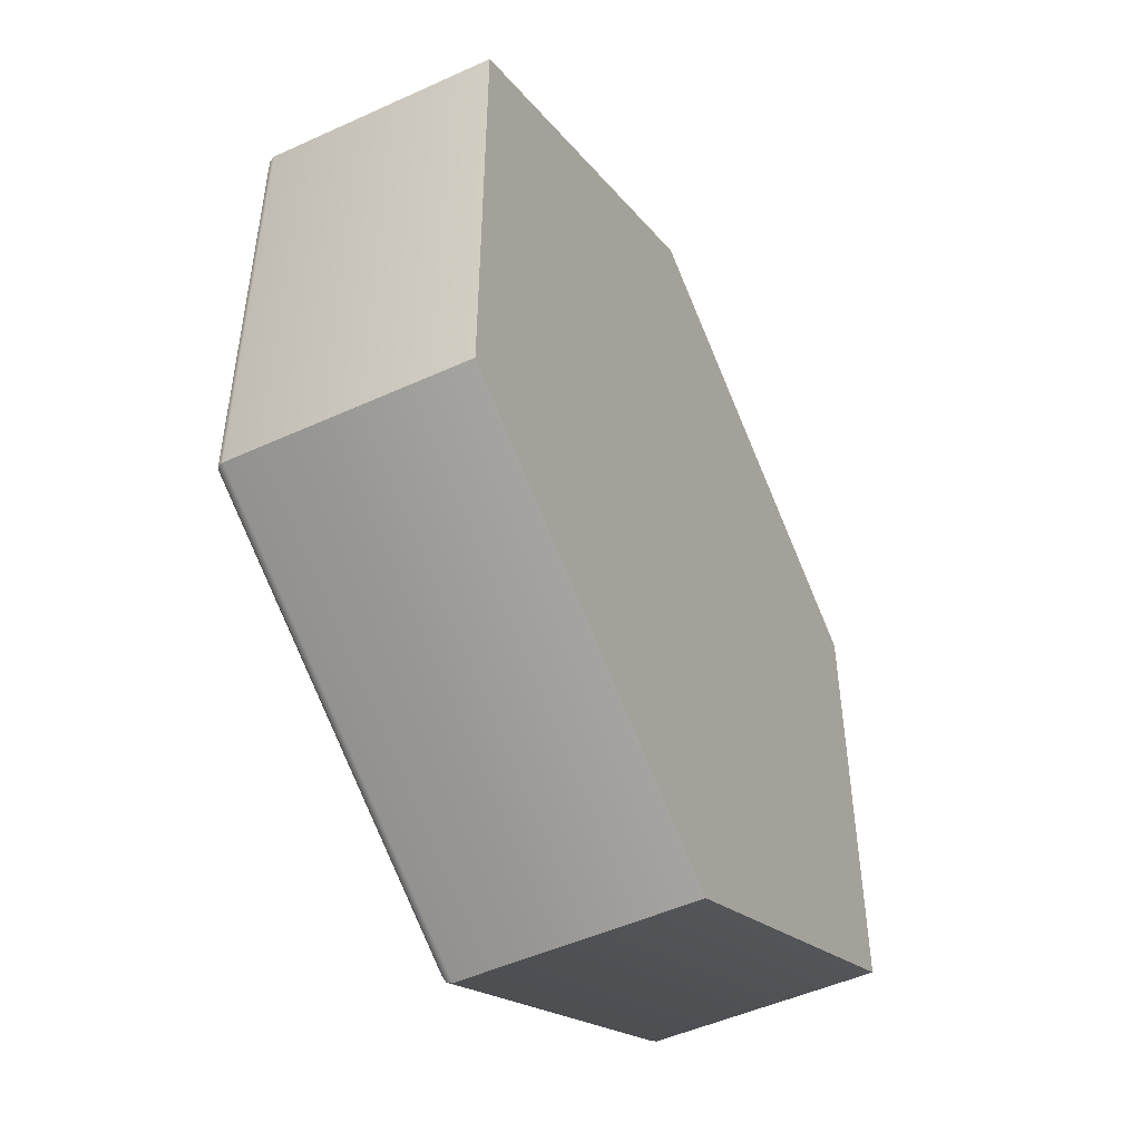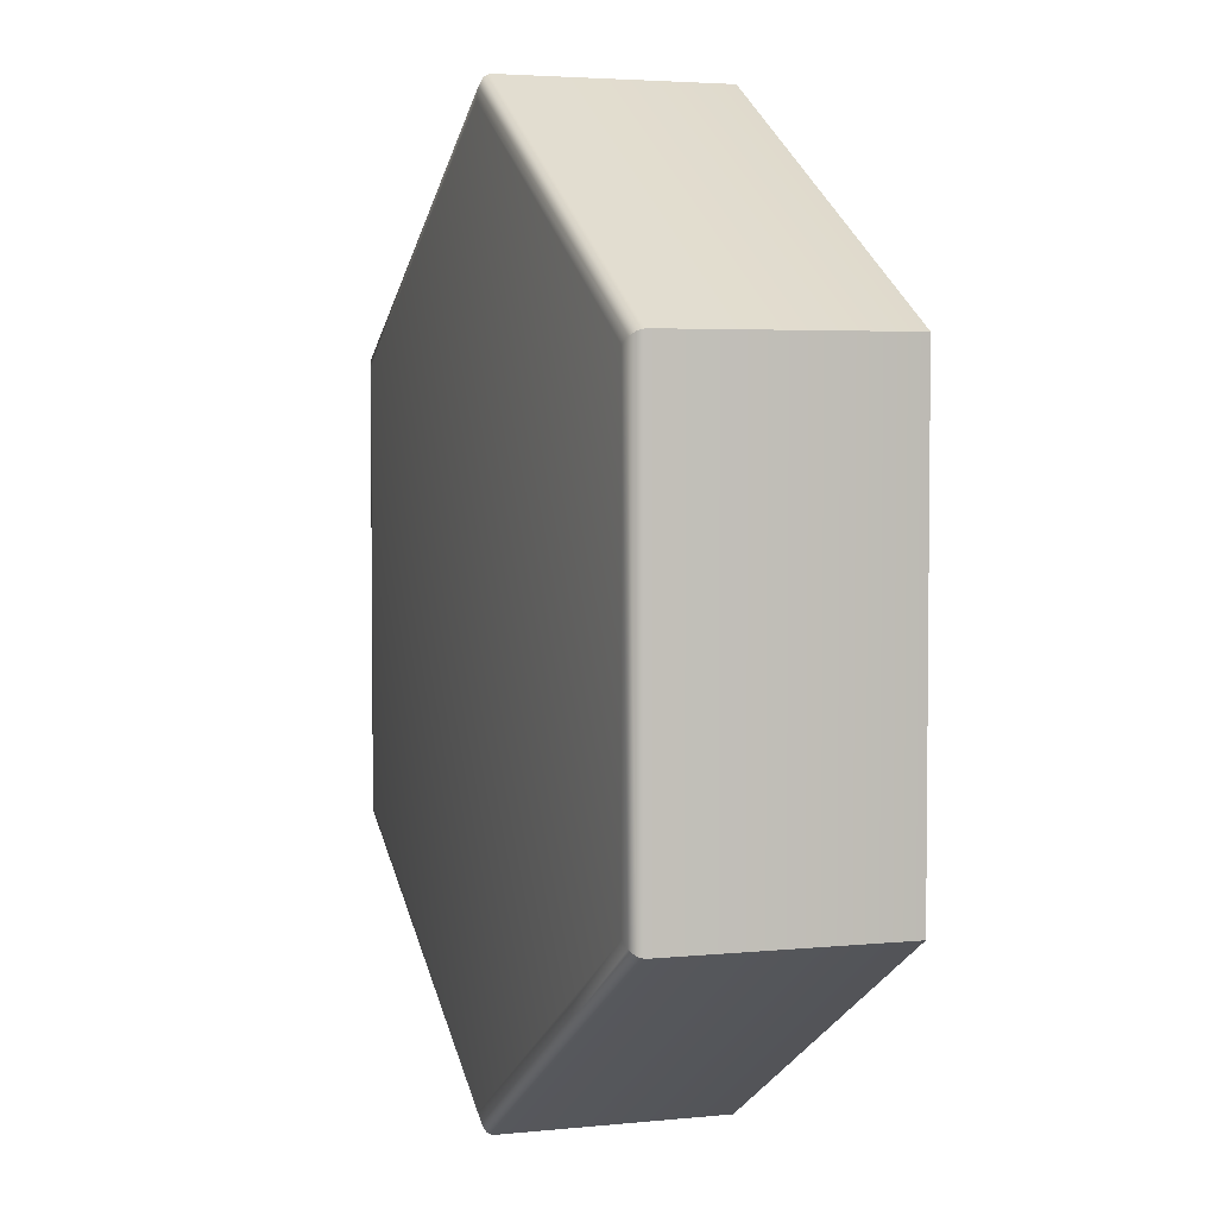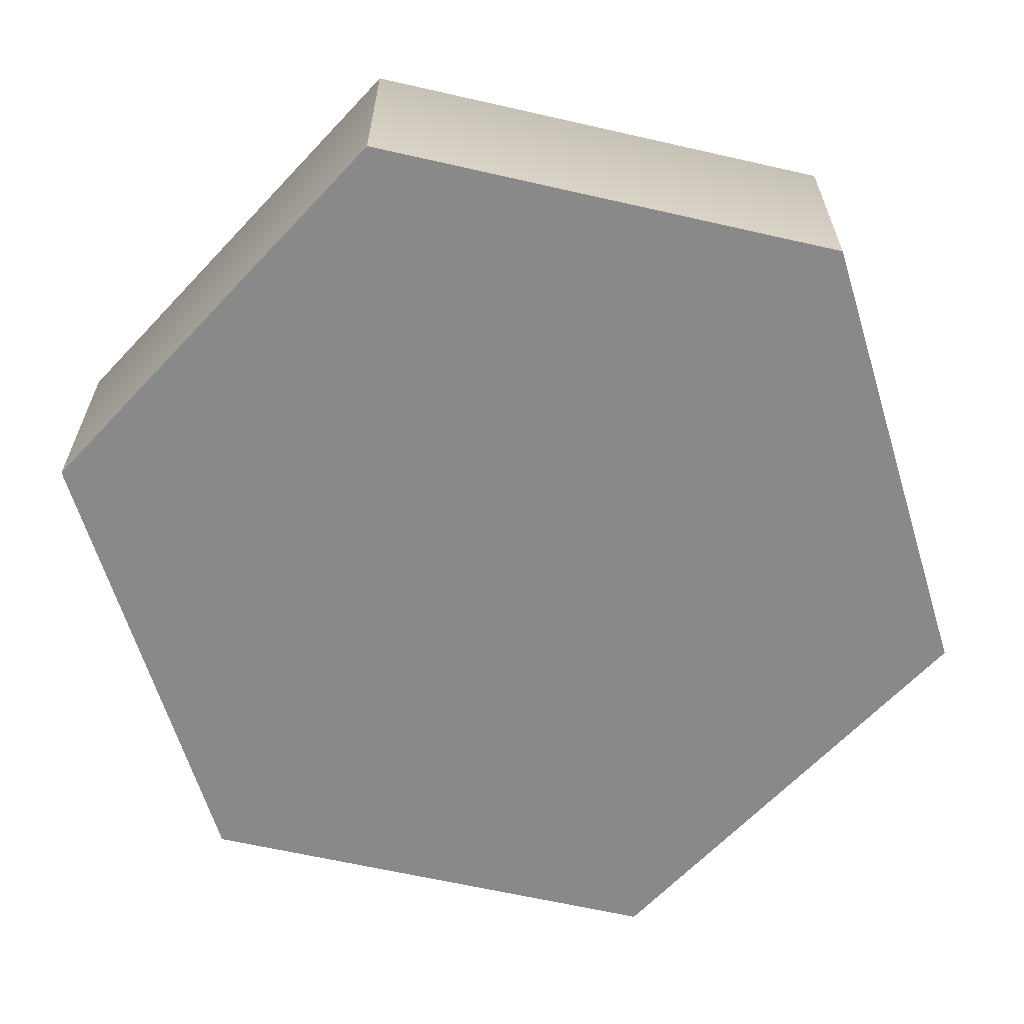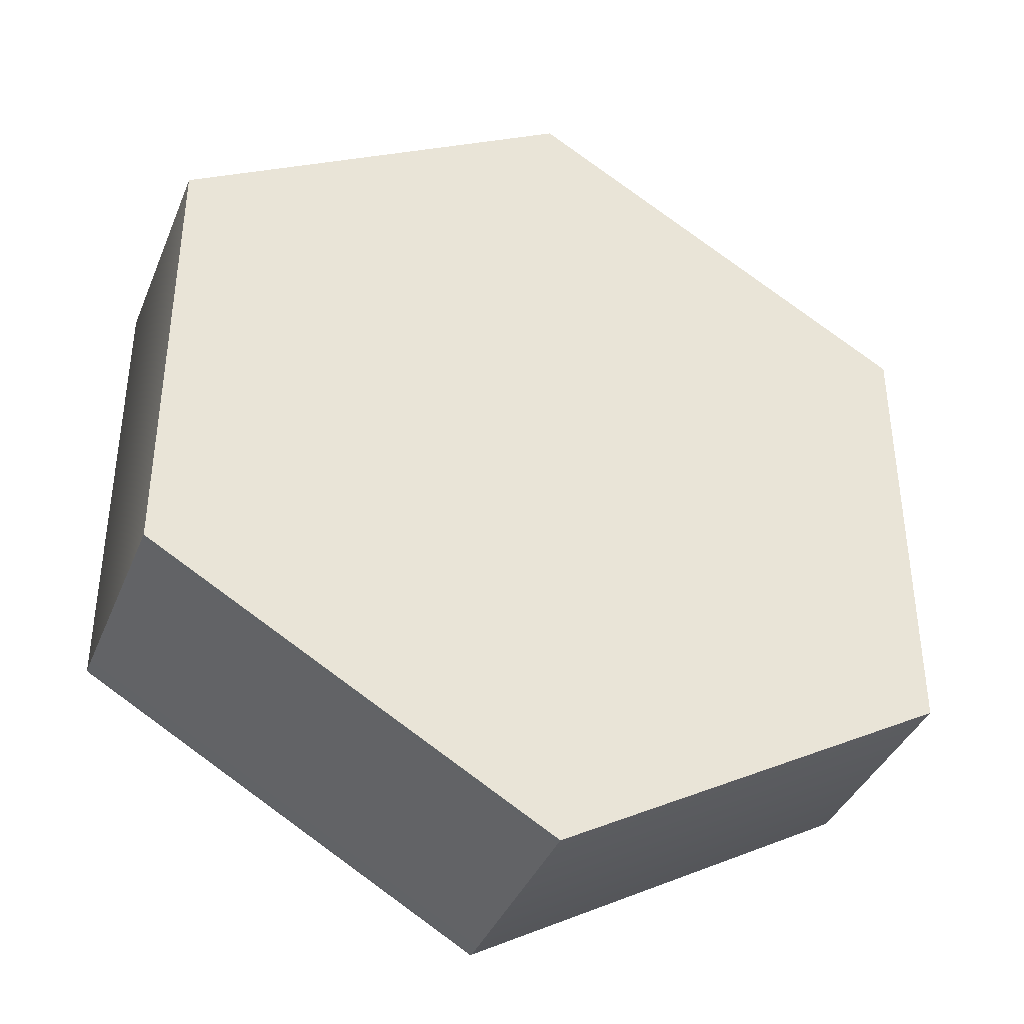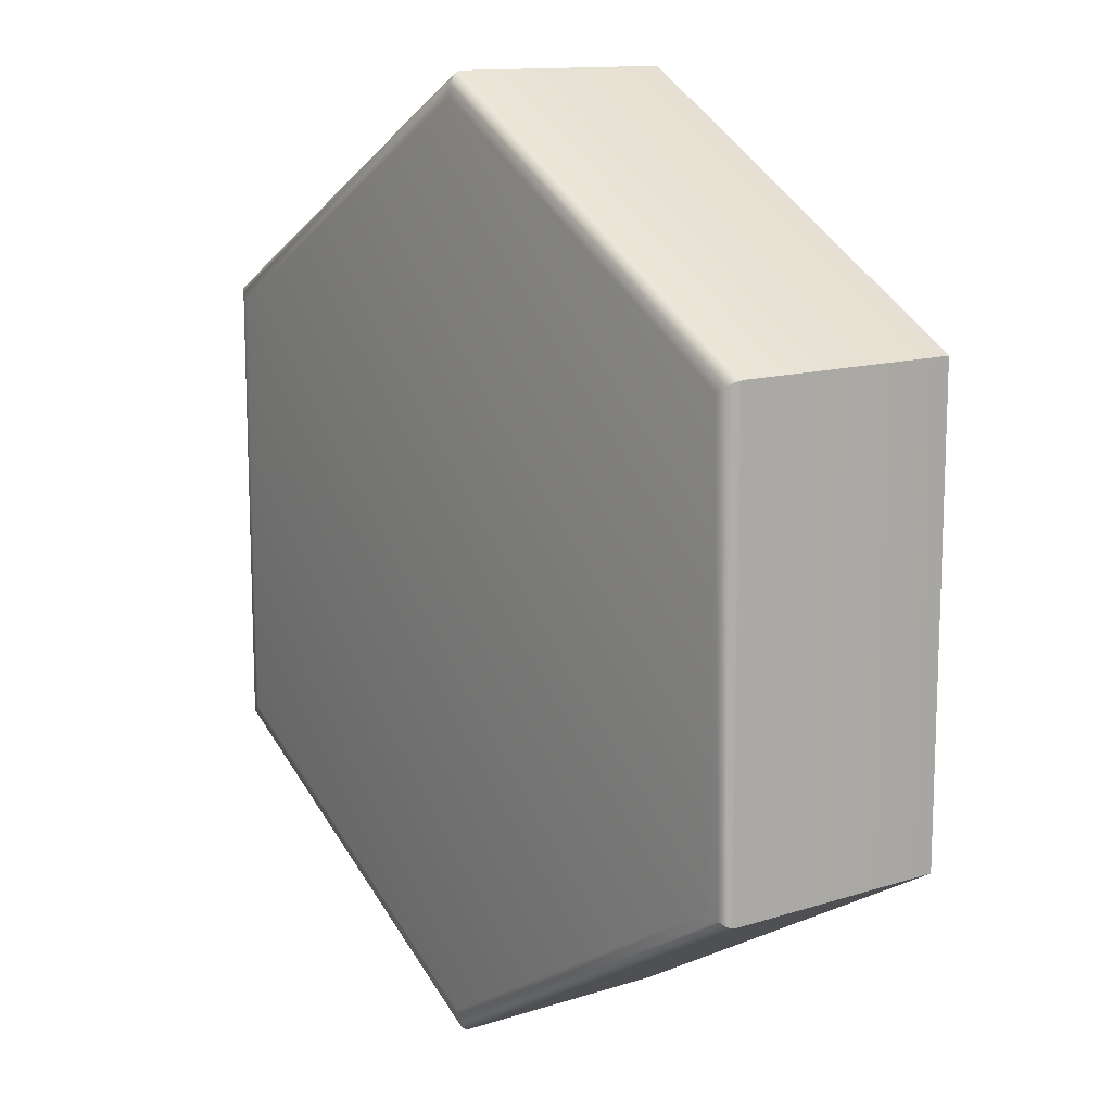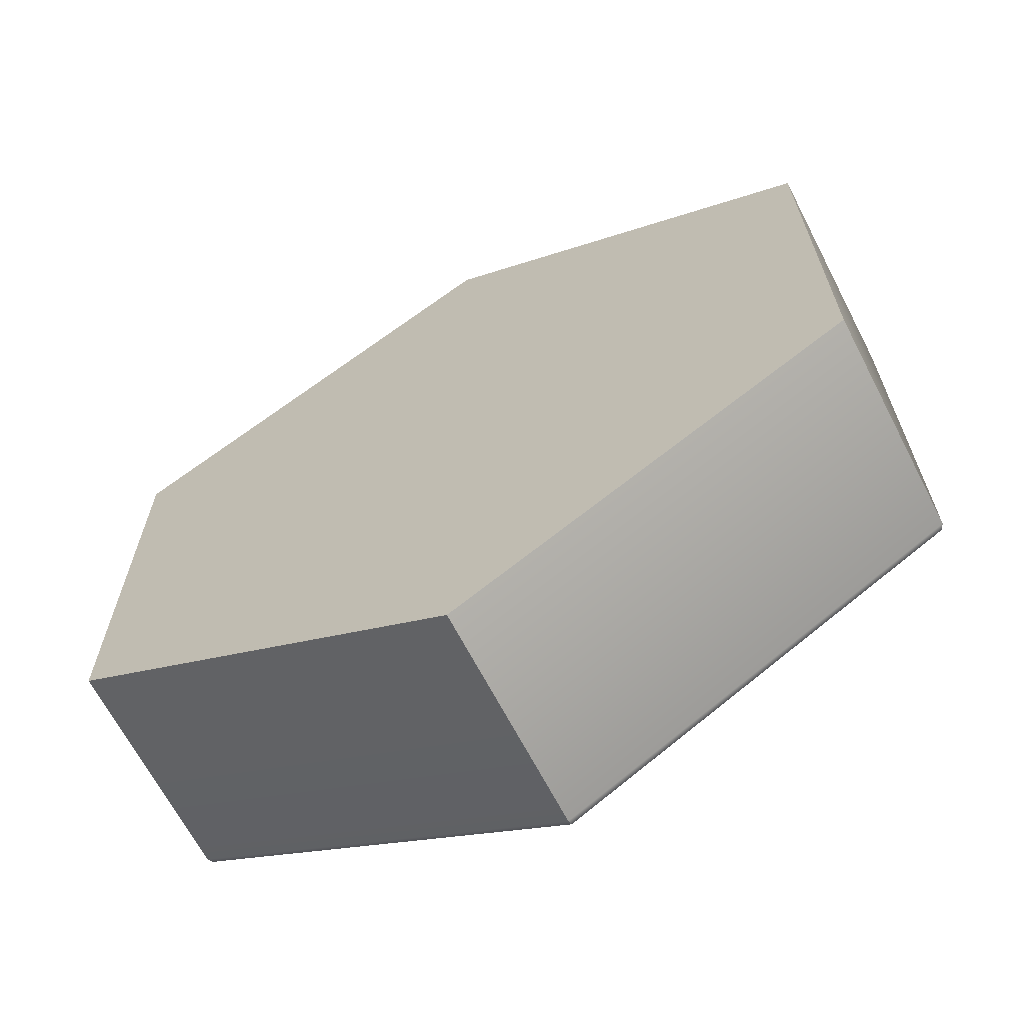
<metadata>
{"format":"obj","ext":"obj","renderer":"f3d","projection":"perspective","resolution":1024,"background":"white","views":[{"elev":-49.6,"azim":-63.3,"up":"+Z"},{"elev":3.8,"azim":-108.8,"up":"+Z"},{"elev":-63.3,"azim":-43.0,"up":"+Y"},{"elev":-38.8,"azim":-21.0,"up":"+Z"},{"elev":12.8,"azim":-126.1,"up":"+Z"},{"elev":-66.5,"azim":27.4,"up":"+Z"}]}
</metadata>
<code>
g default
v 1 0.5675 0.5774
v 1 0 0.5774
v 1 0 -0.5774
v 1 0.5675 -0.5774
v 0 0.5675 -1.155
v 0 0 -1.155
v -1 0 -0.5774
v -1 0.5675 -0.5774
v 0.95 0.5974 -0.5485
v 0 0.5974 -1.097
v -0.95 0.5974 -0.5485
v -0.95 0.5974 0.5485
v 0 0.5974 1.097
v 0.95 0.5974 0.5485
v 0 0 1.155
v -1 0 0.5774
v -1 0.5675 0.5774
v 0 0.5675 1.155
v 0 0.5824 -1.147
v 0.9933 0.5824 -0.5735
v 0 0.5934 -1.126
v 0.975 0.5934 -0.5629
v 0.9933 0.5824 0.5735
v 0.975 0.5934 0.5629
v 0 0.5824 1.147
v 0 0.5934 1.126
v -0.9933 0.5824 0.5735
v -0.975 0.5934 0.5629
v -0.9933 0.5824 -0.5735
v -0.975 0.5934 -0.5629
g Hex:Mesh
f 1 2 3 4
f 5 6 7 8
f 9 10 11 12 13 14
f 6 3 2 15 16 7
f 8 7 16 17
f 18 15 2 1
f 17 16 15 18
f 4 5 19 20
f 20 19 21 22
f 22 21 10 9
f 1 4 20 23
f 23 20 22 24
f 24 22 9 14
f 18 1 23 25
f 25 23 24 26
f 26 24 14 13
f 17 18 25 27
f 27 25 26 28
f 28 26 13 12
f 8 17 27 29
f 29 27 28 30
f 30 28 12 11
f 5 8 29 19
f 19 29 30 21
f 21 30 11 10
f 4 3 6 5

</code>
